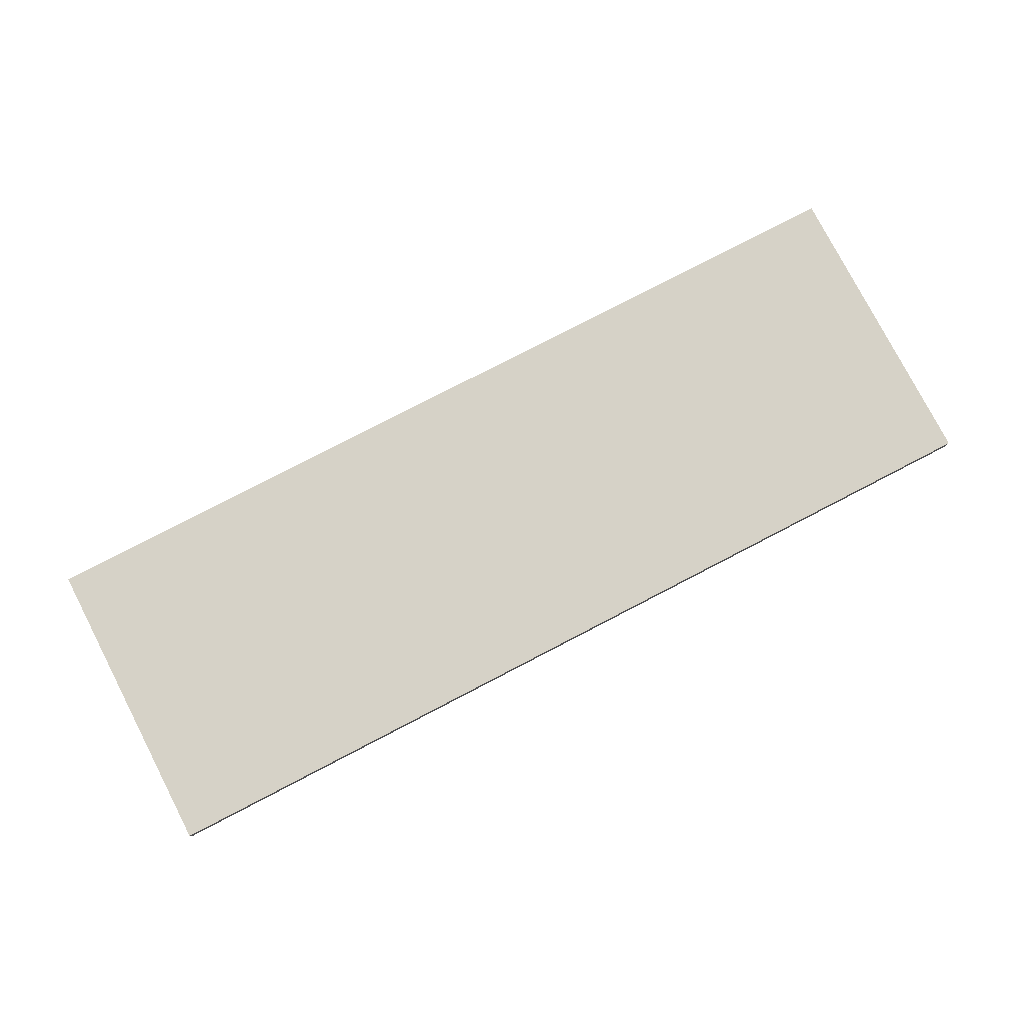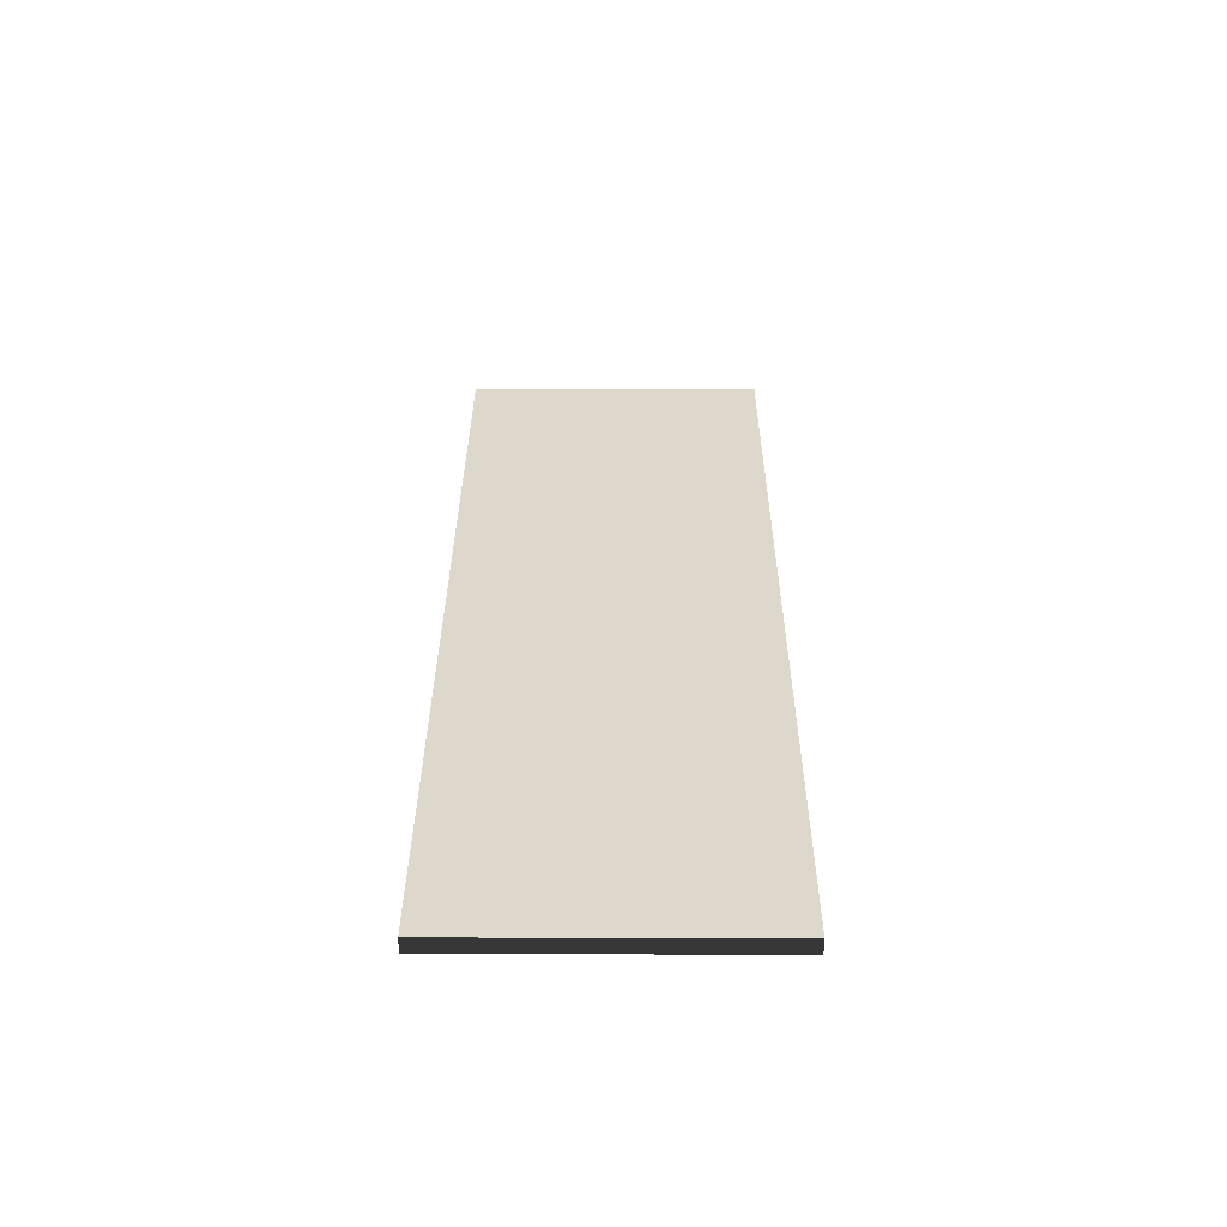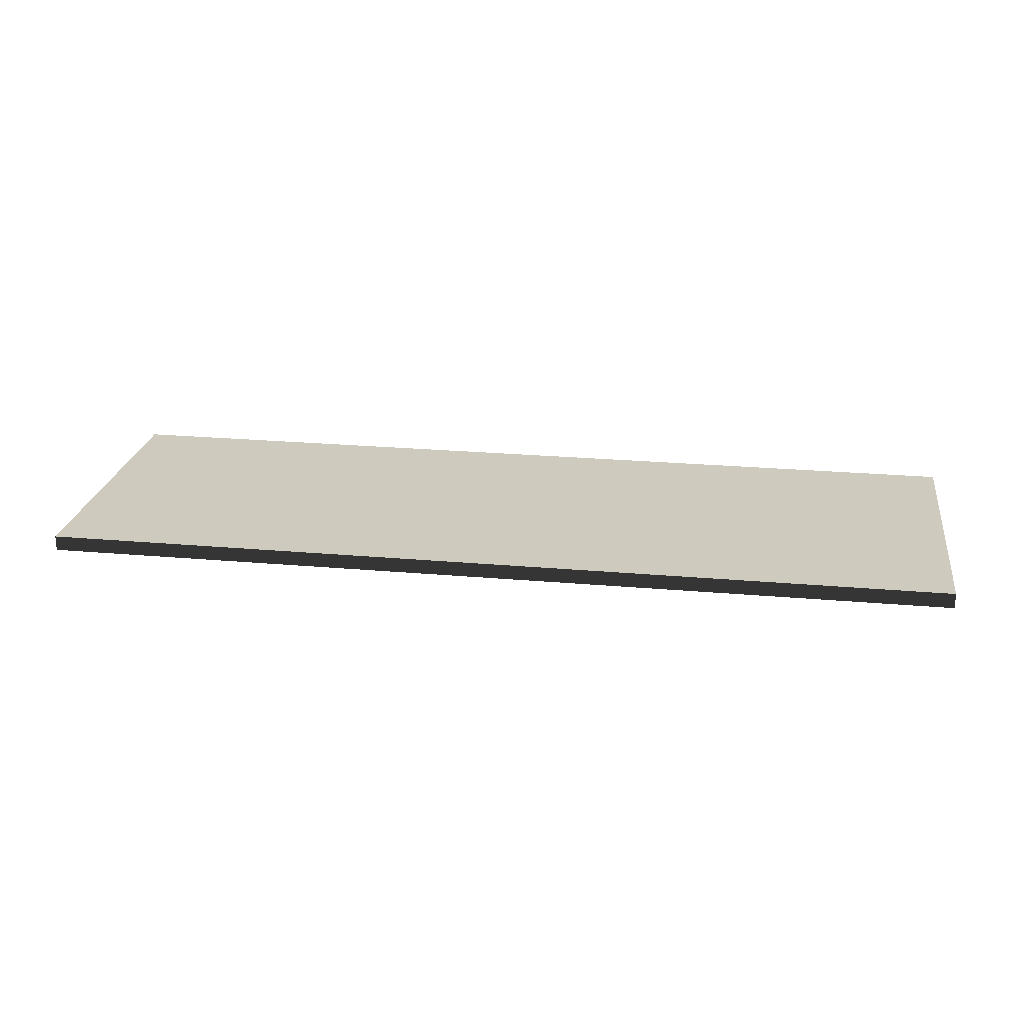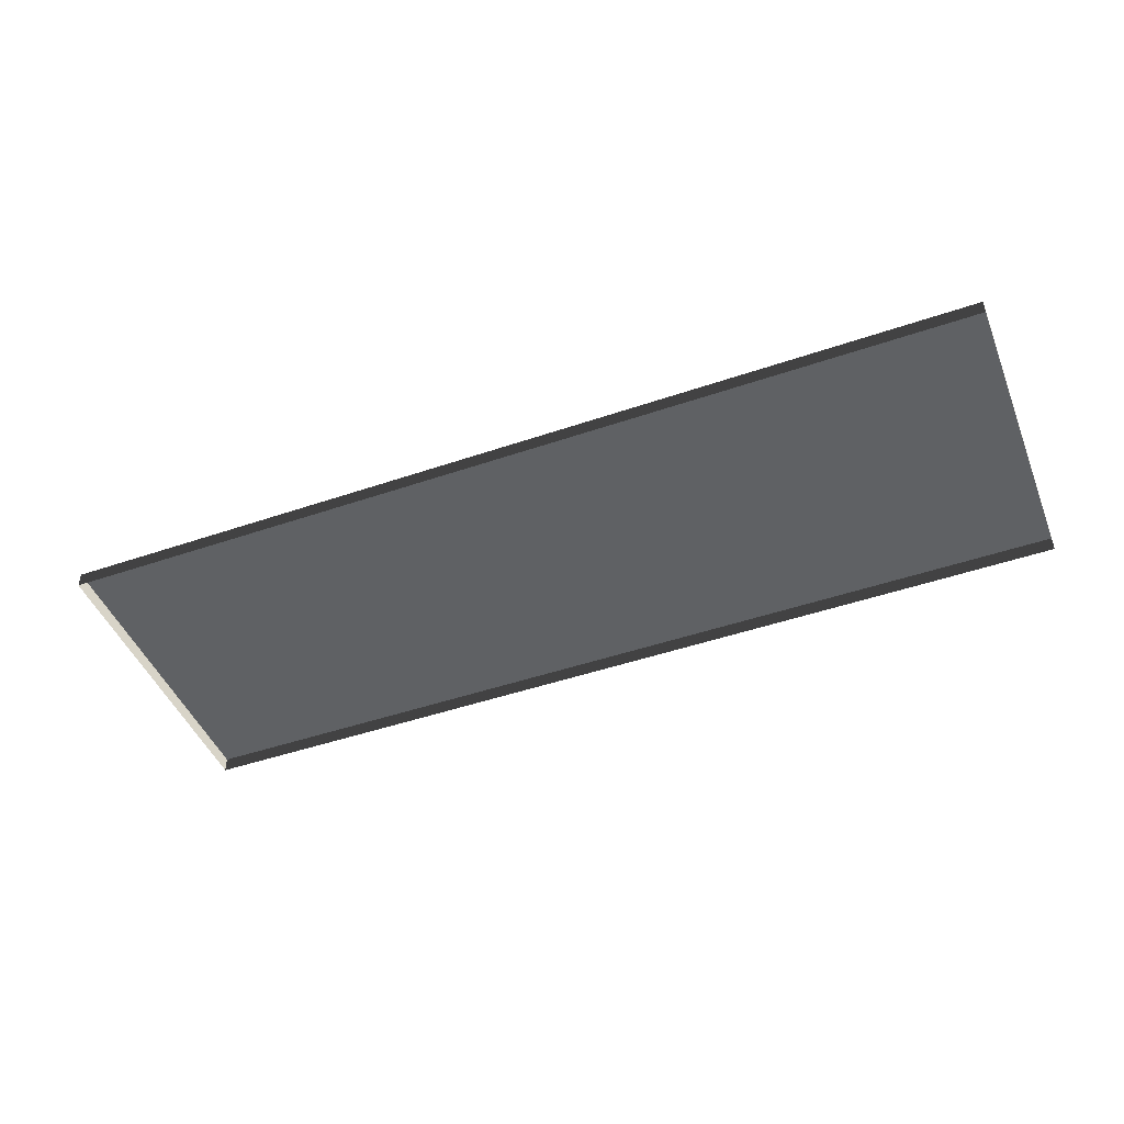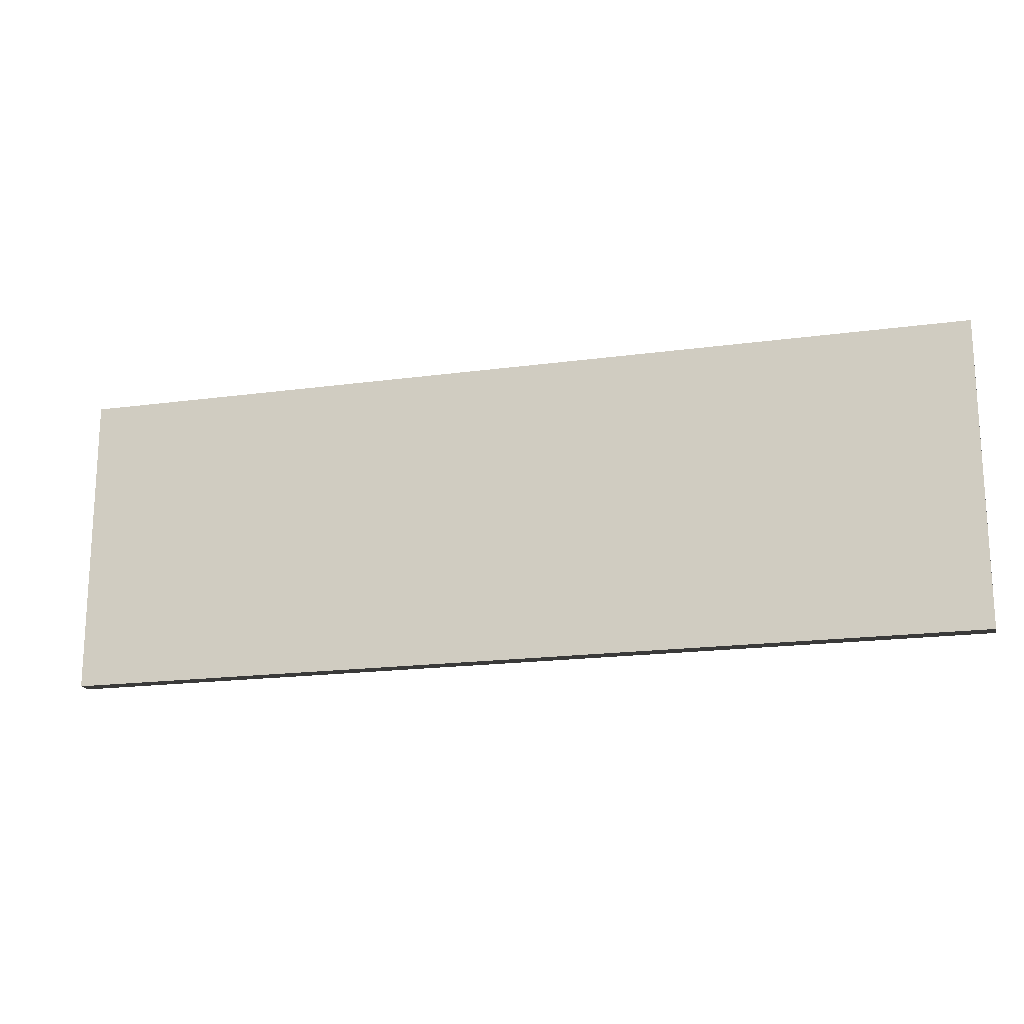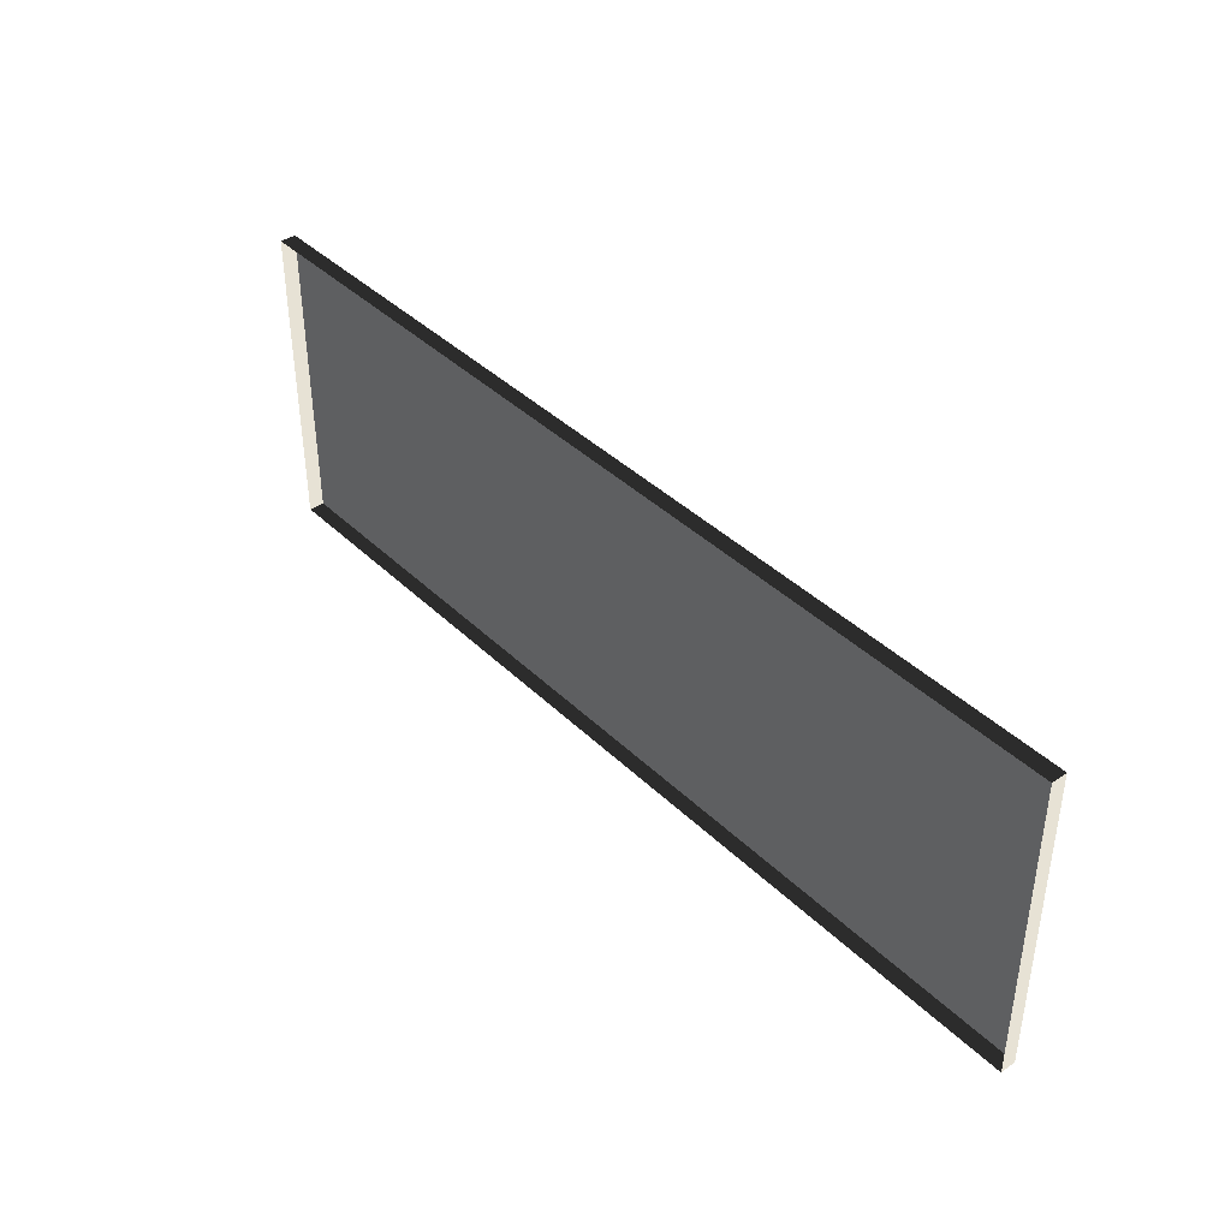
<metadata>
{"format":"obj","ext":"obj","renderer":"f3d","projection":"perspective","resolution":1024,"background":"white","views":[{"elev":78.6,"azim":-27.4,"up":"+Y"},{"elev":31.4,"azim":-89.8,"up":"+Y"},{"elev":23.2,"azim":-171.4,"up":"+Y"},{"elev":-46.4,"azim":-158.6,"up":"+Y"},{"elev":-17.9,"azim":-164.9,"up":"+Z"},{"elev":40.2,"azim":49.6,"up":"+Z"}]}
</metadata>
<code>
v 3 -4.714e-09 1.377e-06
v 6.22e-07 0.05 8.189e-07
v 6.22e-07 -4.714e-09 8.21e-07
v 3 0.05 1.375e-06
v 3 -3.769e-07 1
v -1.163e-07 0.05 1
v 3 0.05 1
v -1.163e-07 -3.769e-07 1
v 6.22e-07 -4.714e-09 8.21e-07
v -1.163e-07 0.05 1
v -1.163e-07 -3.769e-07 1
v 6.22e-07 0.05 8.189e-07
v 3 0.05 1.375e-06
v 3 -3.769e-07 1
v 3 0.05 1
v 3 -4.714e-09 1.377e-06
v 6.22e-07 0.05 8.189e-07
v 3 0.05 1
v -1.163e-07 0.05 1
v 3 0.05 1.375e-06
g floor_1x3m_2_20382_101
f 1 3 2
f 2 4 1
f 5 7 6
f 6 8 5
f 9 11 10
f 10 12 9
f 13 15 14
f 14 16 13
f 17 19 18
f 18 20 17

</code>
